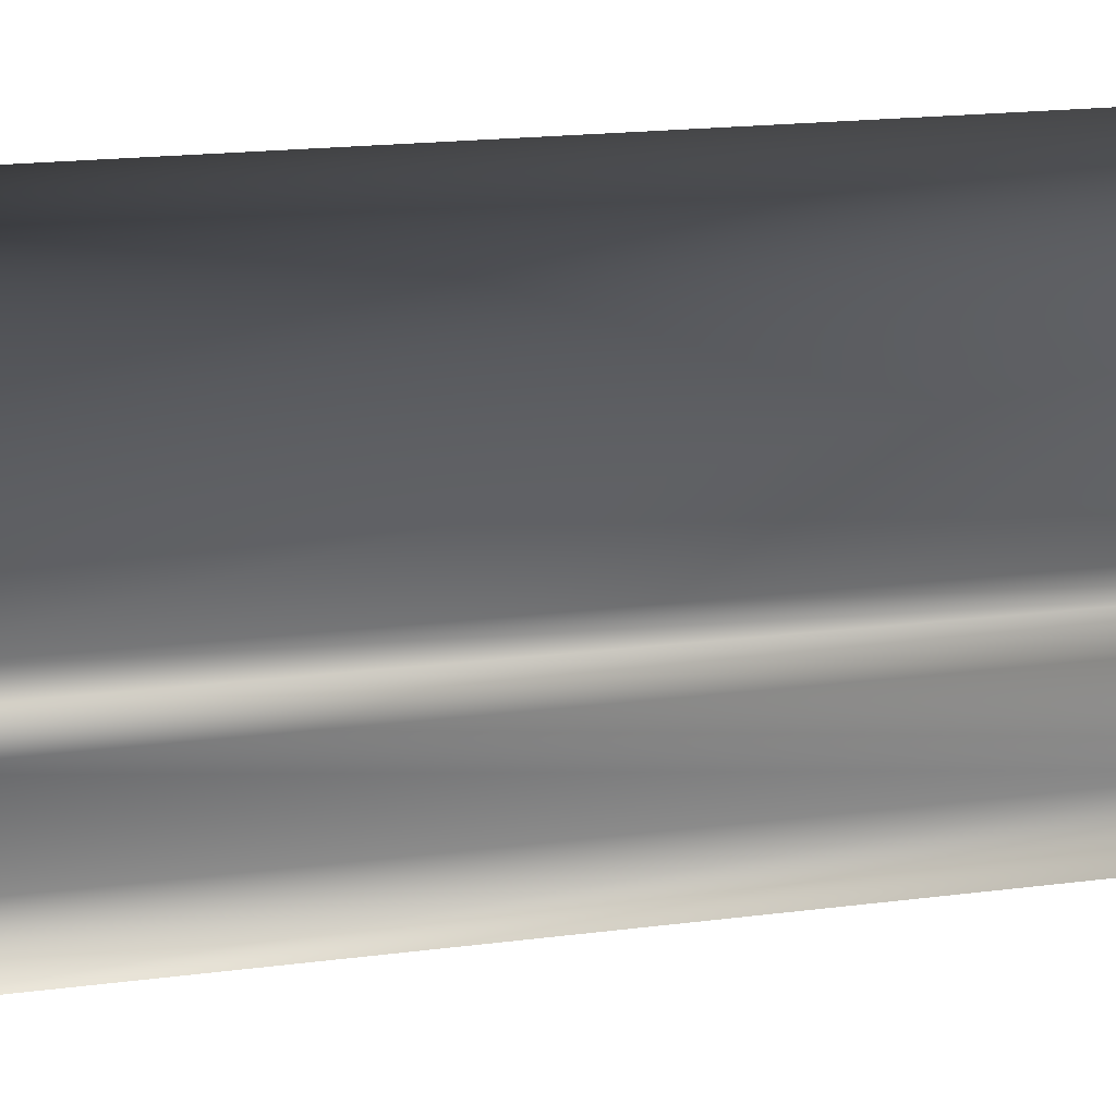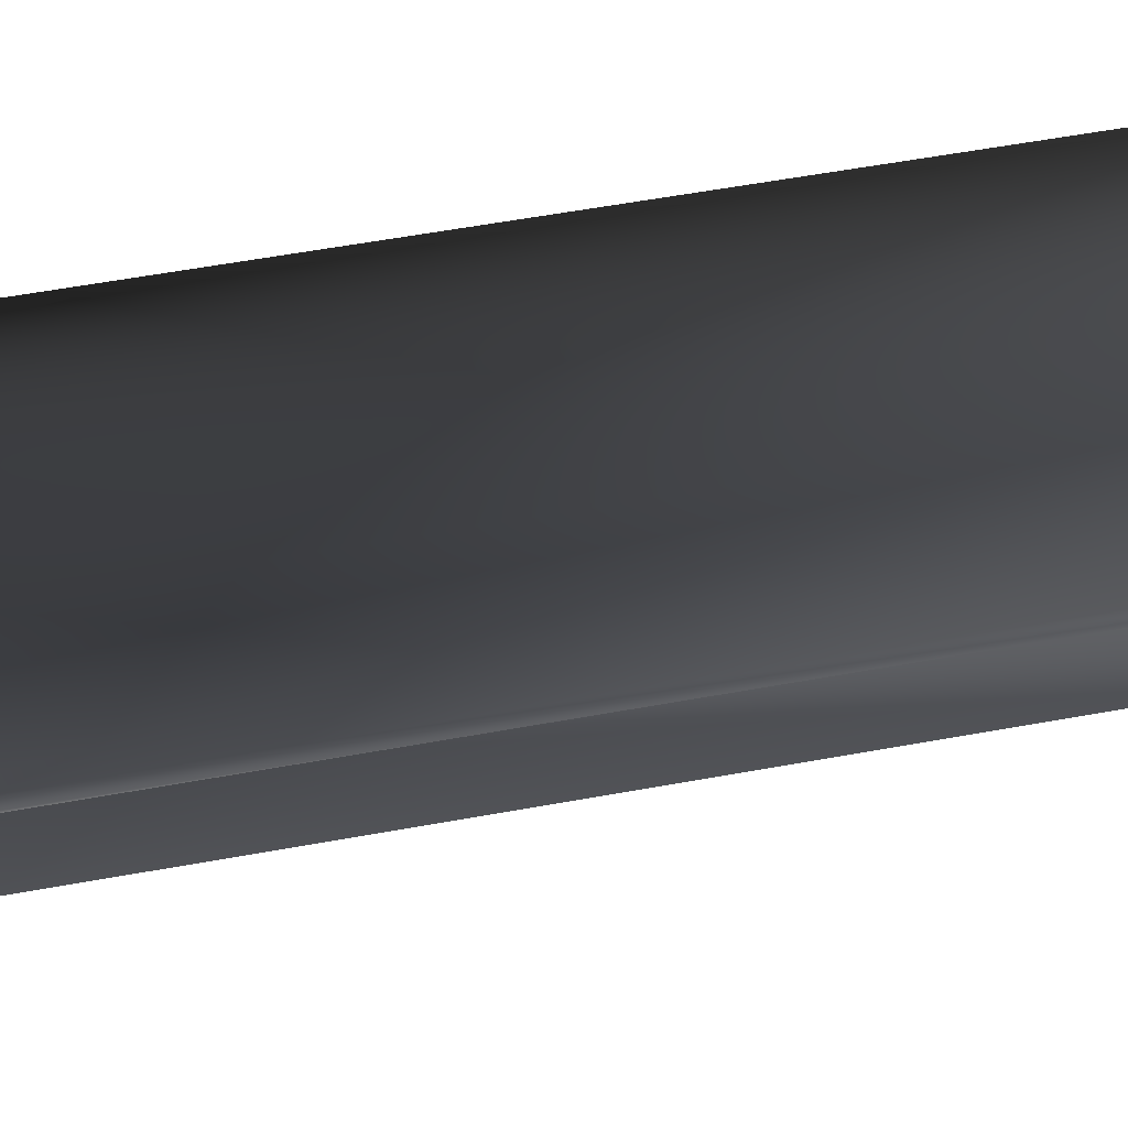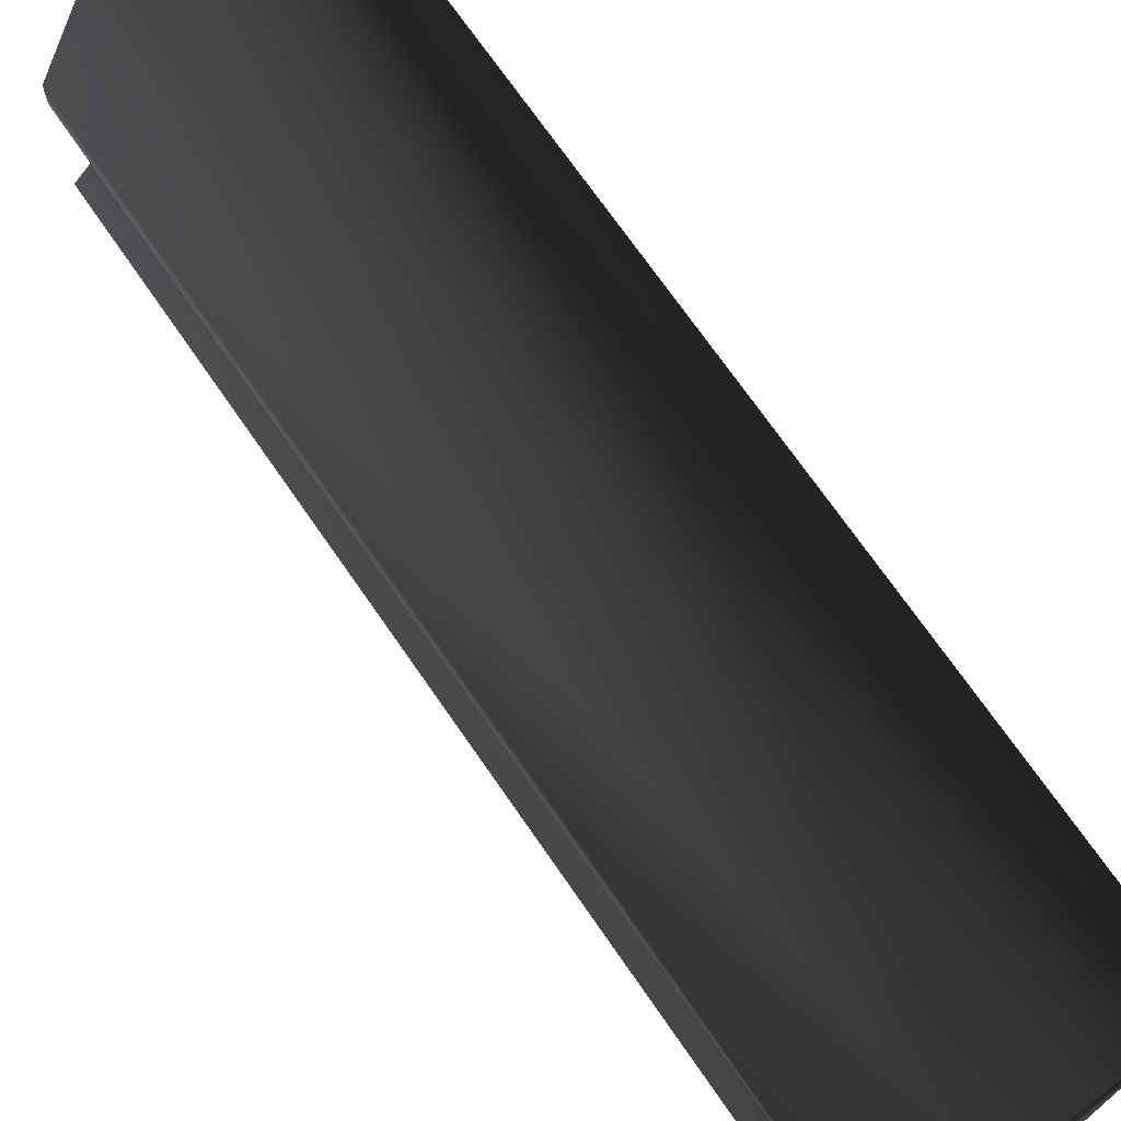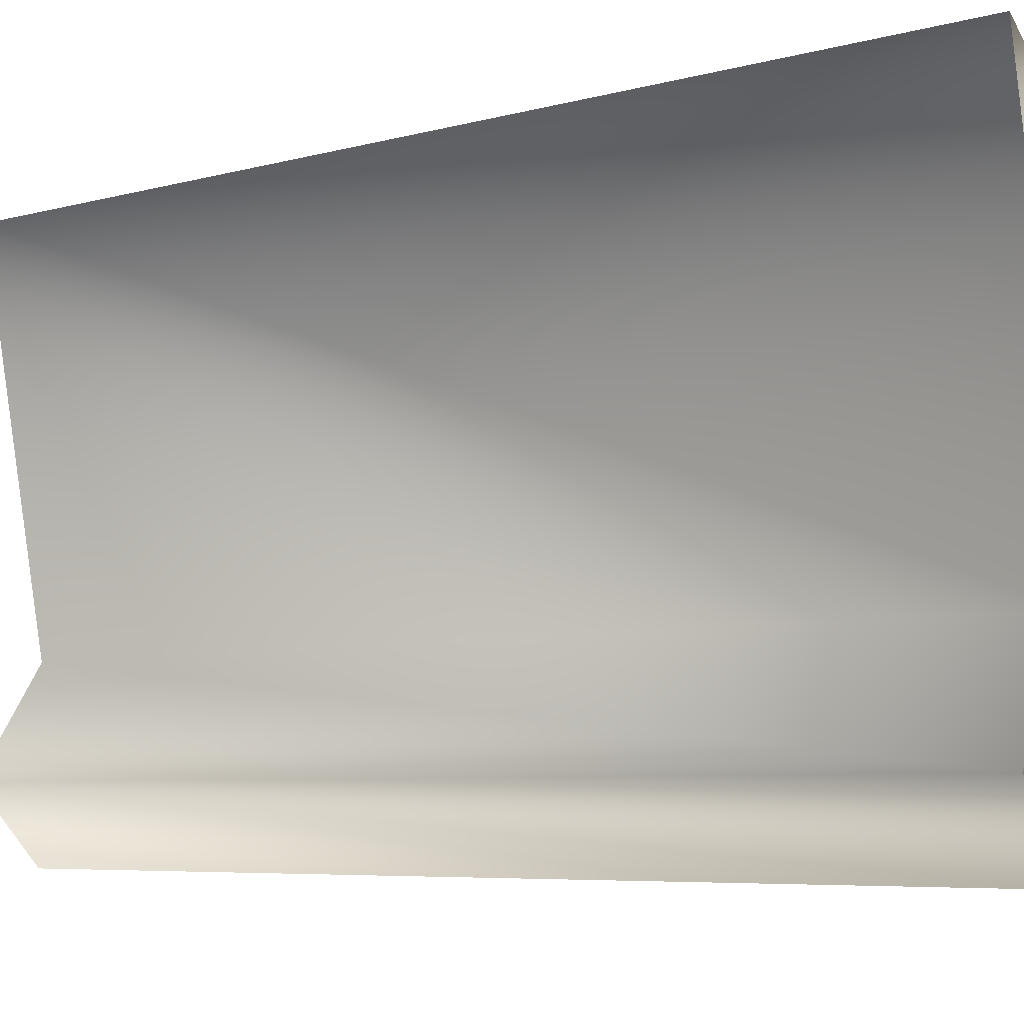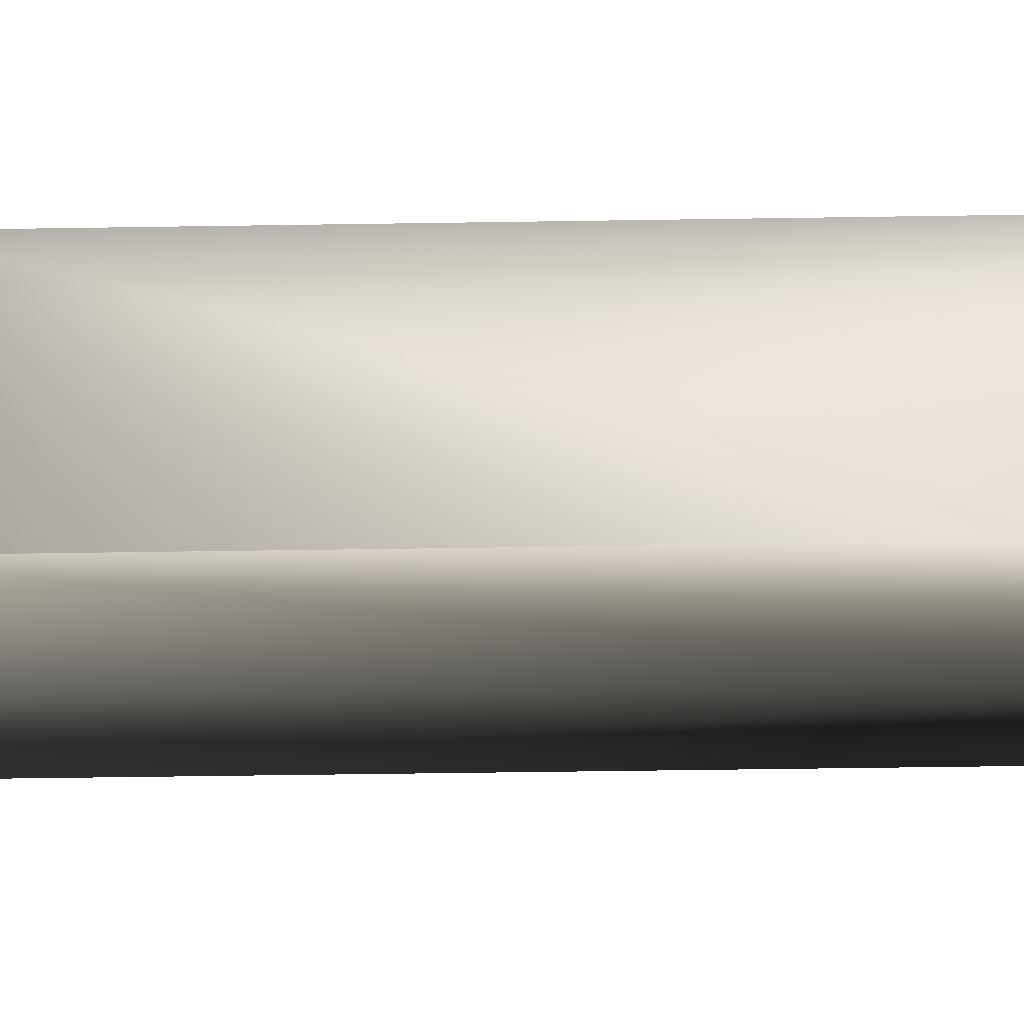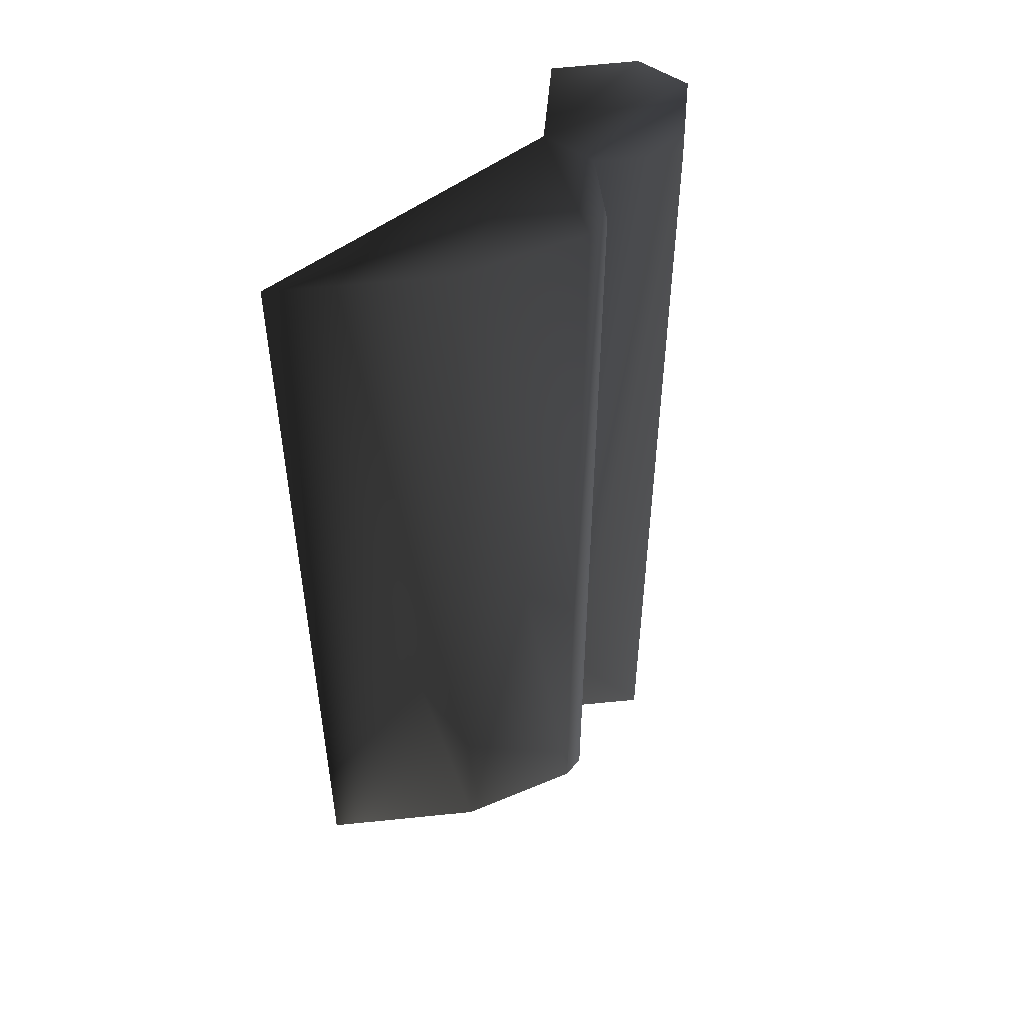
<metadata>
{"format":"obj","ext":"obj","renderer":"f3d","projection":"perspective","resolution":1024,"background":"white","views":[{"elev":20.0,"azim":76.9,"up":"+Z"},{"elev":62.0,"azim":79.7,"up":"+Z"},{"elev":71.2,"azim":145.4,"up":"+Z"},{"elev":-5.6,"azim":-47.8,"up":"+Z"},{"elev":-56.8,"azim":-89.1,"up":"+Z"},{"elev":49.4,"azim":38.5,"up":"+Y"}]}
</metadata>
<code>
o 766
v -48 0 -64
v -64 0 -47
v -64 240 -47
v -48 240 -64
v -32 240 -64
v -32 0 -64
v -16 240 -39
v -16 0 -39
v -32 0 -23
v -32 240 -23
v -16 0 -7
v -16 240 -7
v -16 0 0
v -16 240 0
v -32 240 32
v -32 0 32
v -64 240 64
v -64 0 64
v -48 0 -23
v -48 240 -23
v -48 0 -64
v -48 0 -64
v -48 0 -64
v -48 0 -64
f 1 2 3
f 1 3 4
f 1 4 5
f 1 5 6
f 6 5 7
f 6 7 8
f 8 7 9
f 9 7 10
f 9 10 11
f 11 10 12
f 11 12 13
f 13 12 14
f 13 14 15
f 13 15 16
f 16 15 17
f 16 17 18
f 18 17 19
f 19 17 20
f 19 20 2
f 2 20 3
f 3 20 4
f 4 20 5
f 5 20 10
f 5 10 7
f 20 17 15
f 20 15 14
f 20 14 10
f 10 14 12

</code>
